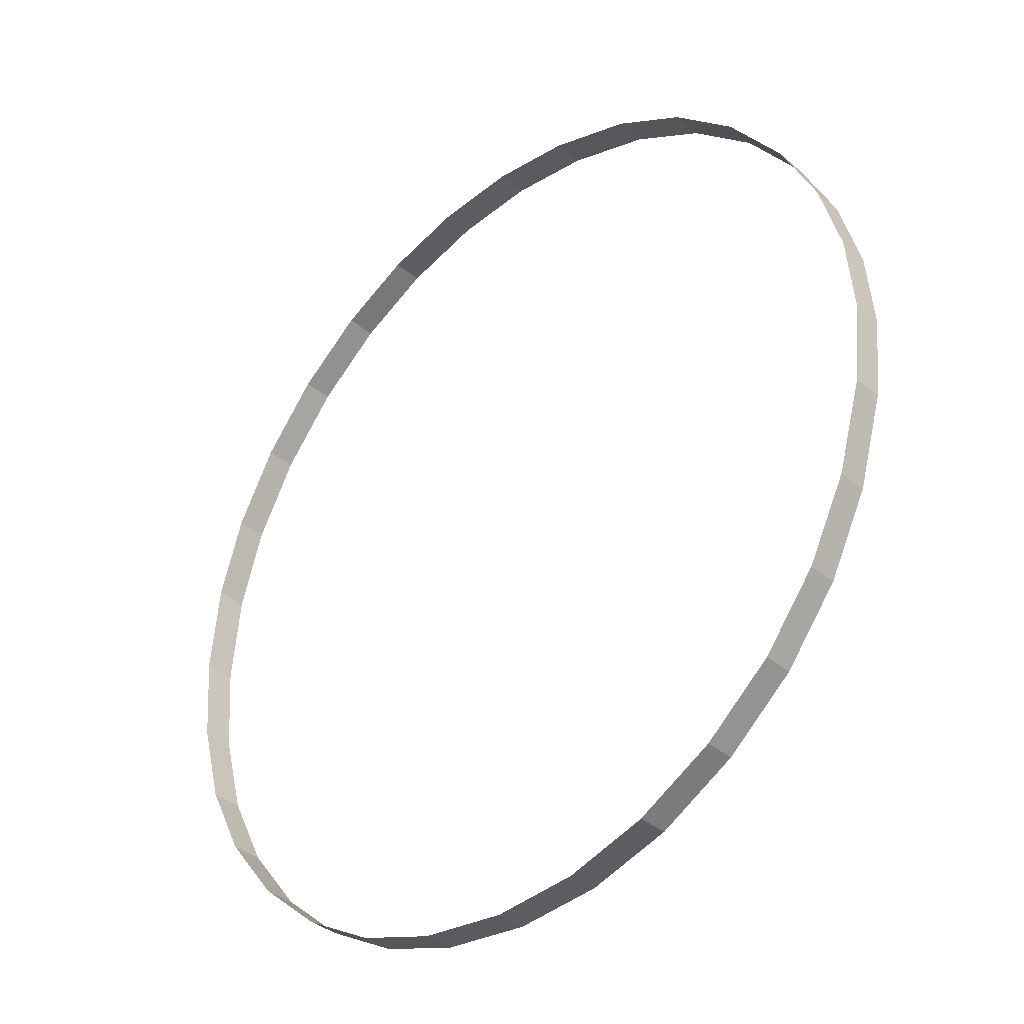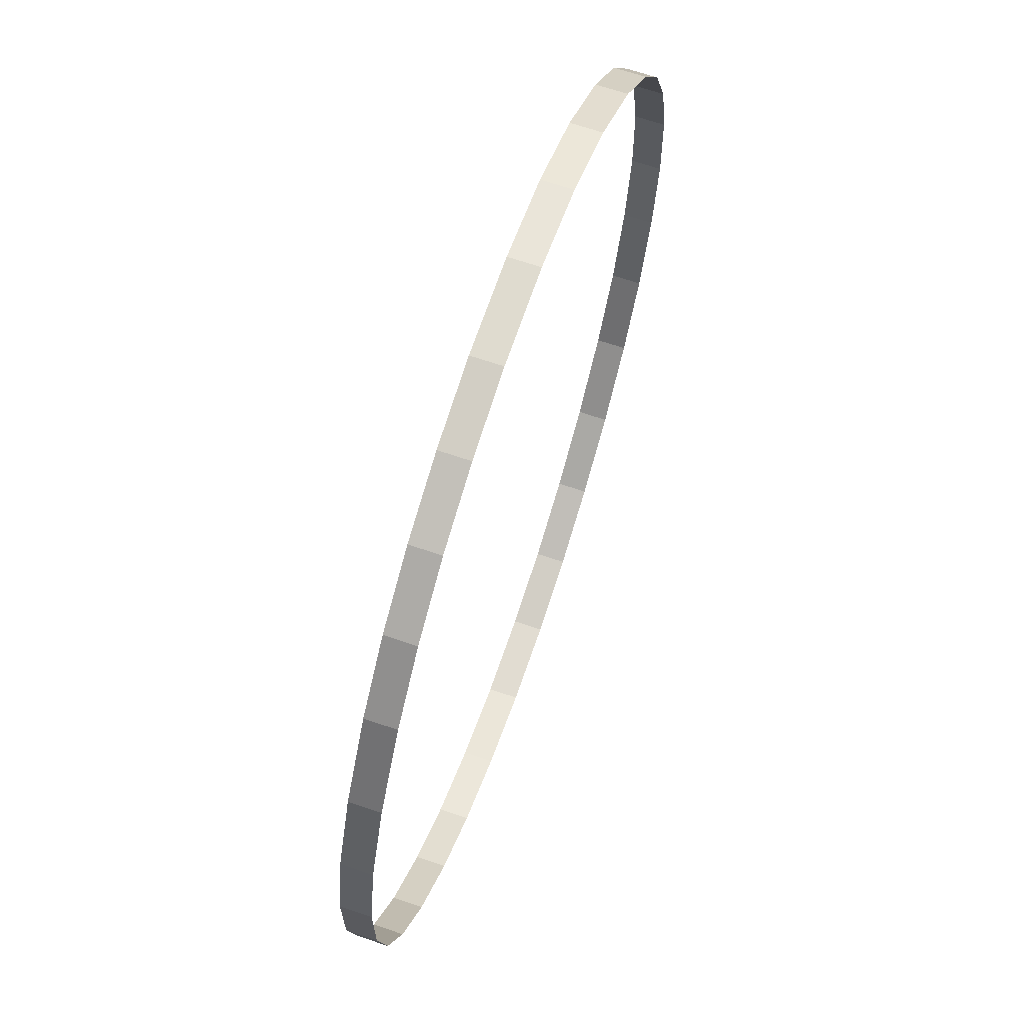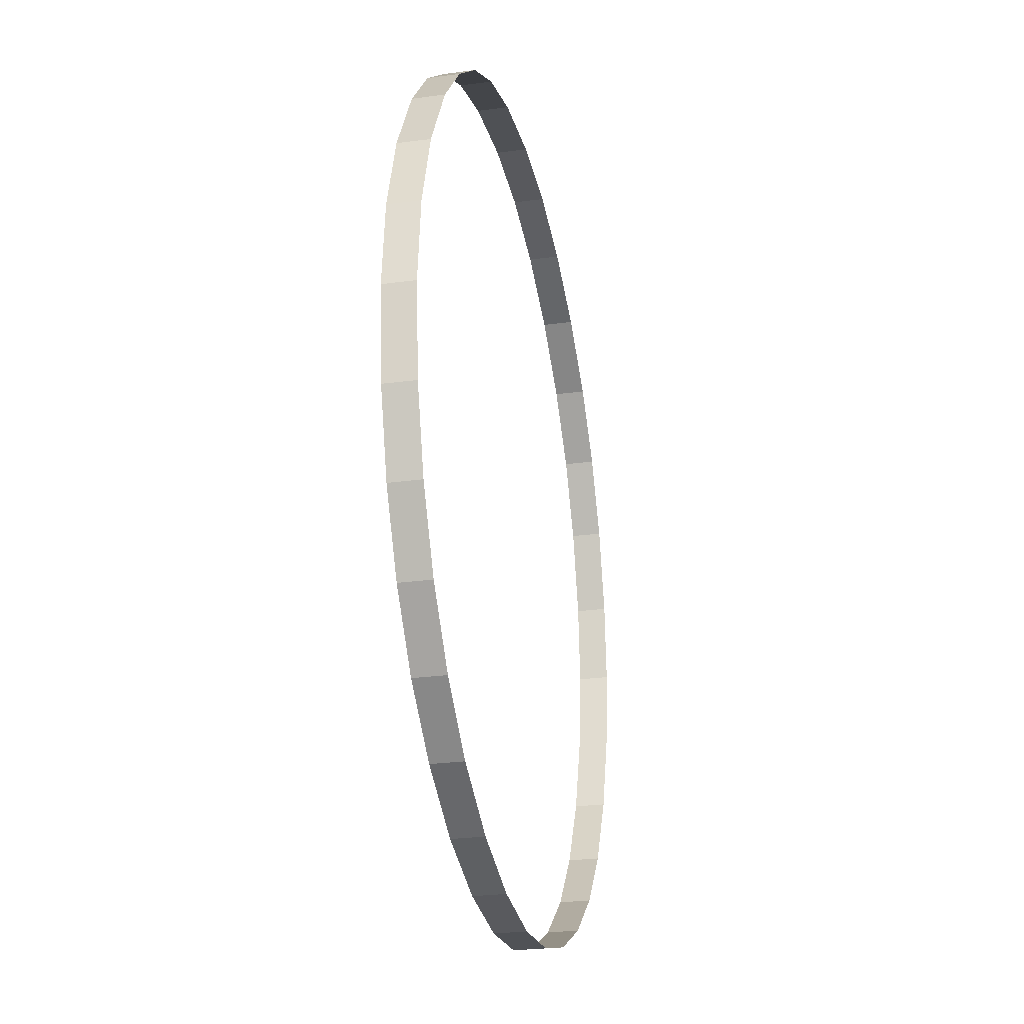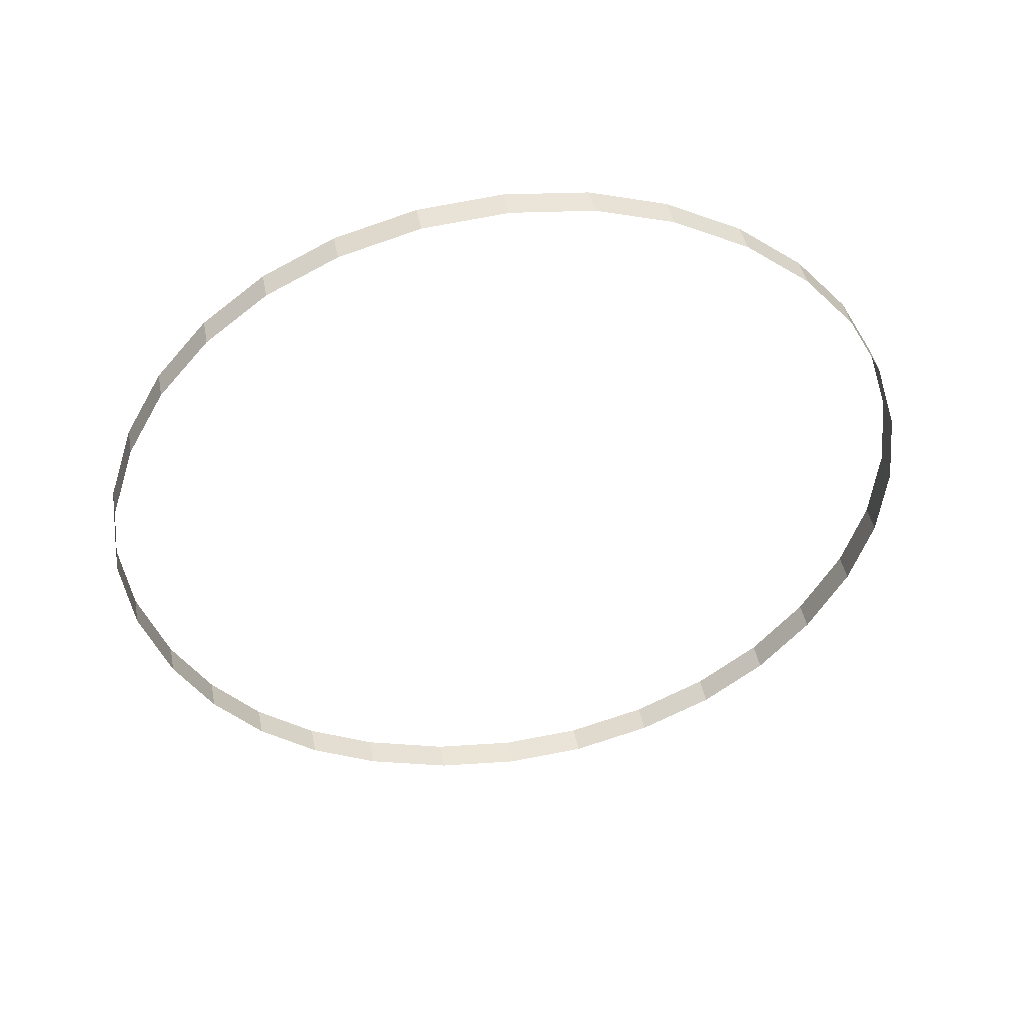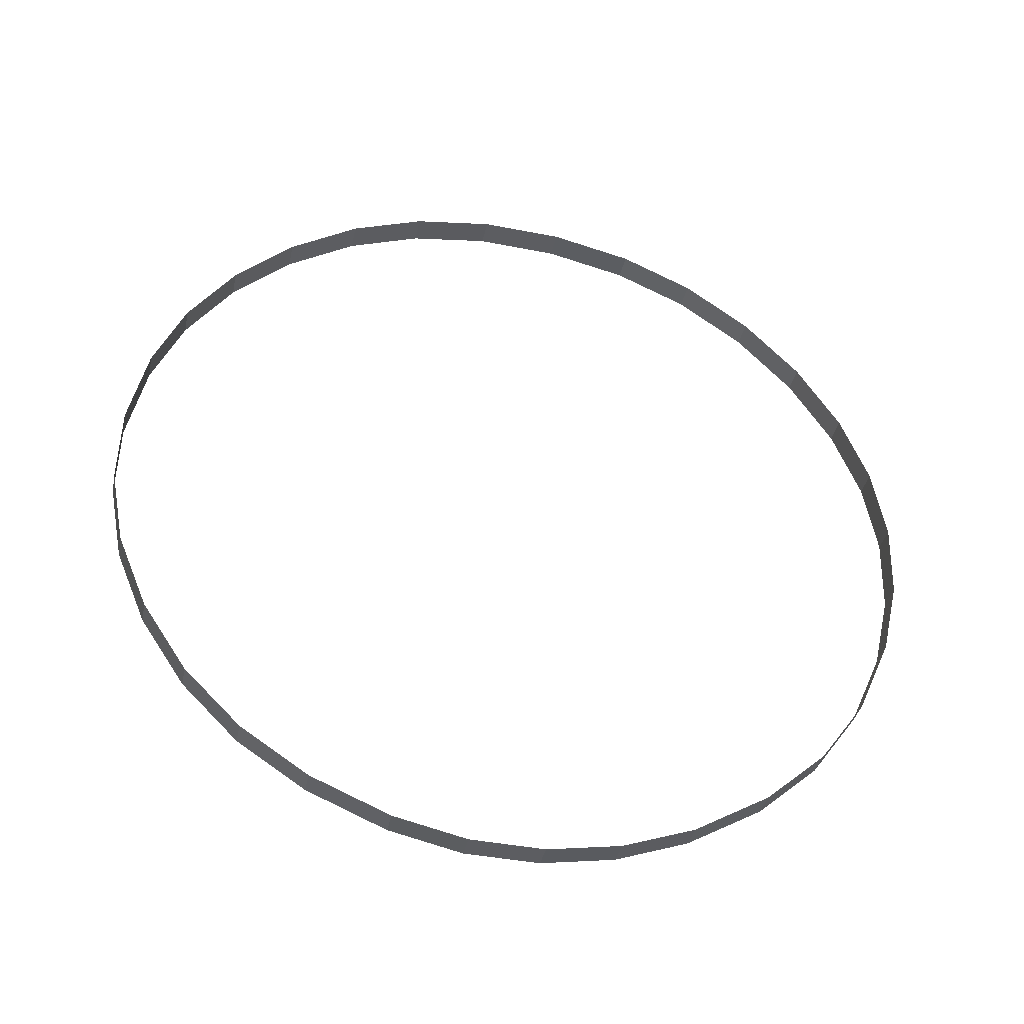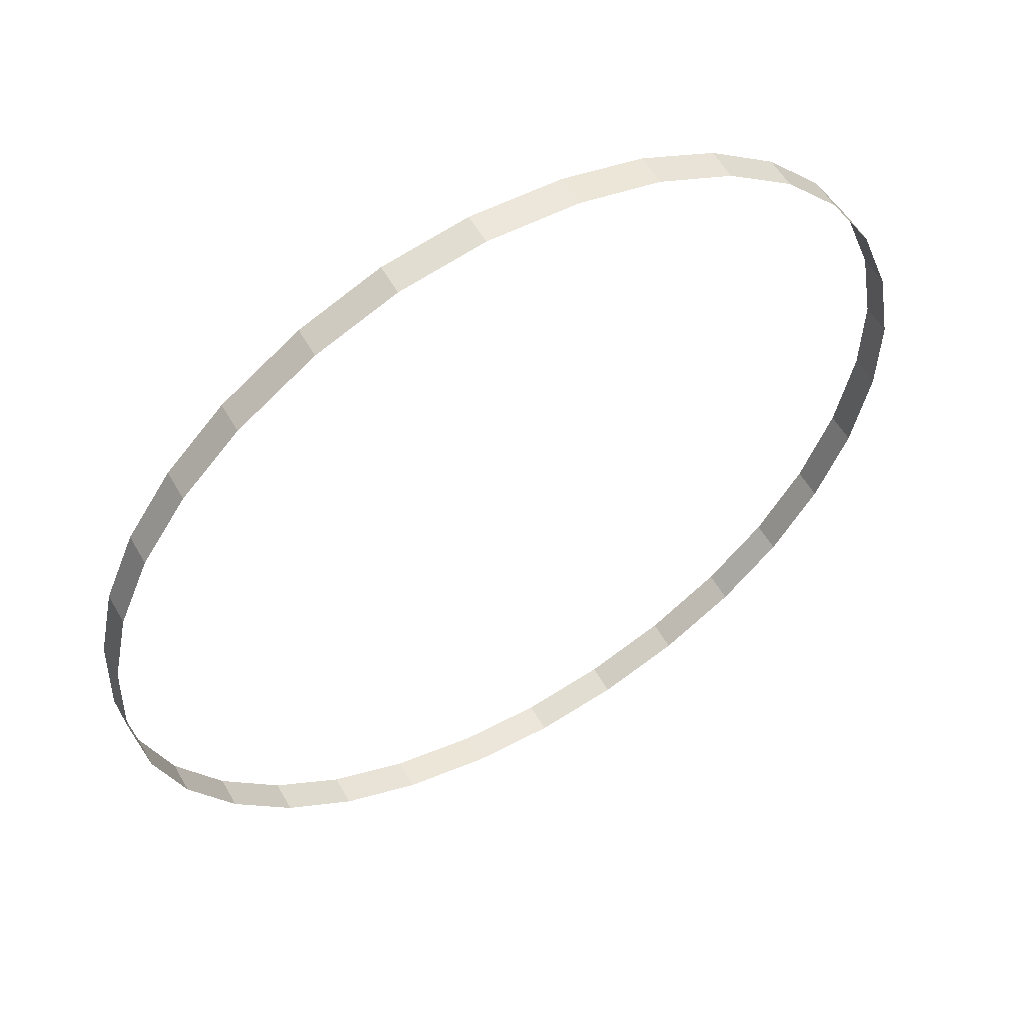
<metadata>
{"format":"obj","ext":"obj","renderer":"f3d","projection":"perspective","resolution":1024,"background":"white","views":[{"elev":-20.0,"azim":43.5,"up":"+Y"},{"elev":26.7,"azim":105.1,"up":"+Y"},{"elev":74.9,"azim":-92.4,"up":"+Y"},{"elev":-49.9,"azim":-112.9,"up":"+Z"},{"elev":49.7,"azim":108.1,"up":"+Z"},{"elev":42.2,"azim":149.9,"up":"+Y"}]}
</metadata>
<code>
o #ID1201
v -0.06664 -0.5681 0.3278
v -0.06658 -0.5687 0.3282
v -0.06658 -0.5687 0.328
v -0.06664 -0.568 0.3281
v -0.06664 -0.568 0.3281
v -0.06664 -0.5681 0.3278
v -0.06658 -0.5687 0.3282
v -0.06658 -0.5687 0.328
v -0.06658 -0.5675 0.3277
v -0.06664 -0.568 0.3281
v -0.06664 -0.5681 0.3278
v -0.06658 -0.5674 0.3279
v -0.06658 -0.5674 0.3279
v -0.06658 -0.5675 0.3277
v -0.06664 -0.568 0.3281
v -0.06664 -0.5681 0.3278
v -0.06658 -0.5687 0.328
v -0.06642 -0.5693 0.3283
v -0.06642 -0.5693 0.3281
v -0.06658 -0.5687 0.3282
v -0.06658 -0.5687 0.3282
v -0.06658 -0.5687 0.328
v -0.06642 -0.5693 0.3283
v -0.06642 -0.5693 0.3281
v -0.06639 -0.5669 0.3276
v -0.06658 -0.5674 0.3279
v -0.06658 -0.5675 0.3277
v -0.06639 -0.5668 0.3278
v -0.06639 -0.5668 0.3278
v -0.06639 -0.5669 0.3276
v -0.06658 -0.5674 0.3279
v -0.06658 -0.5675 0.3277
v -0.06615 -0.5699 0.3282
v -0.06642 -0.5693 0.3283
v -0.06615 -0.5698 0.3284
v -0.06642 -0.5693 0.3281
v -0.06642 -0.5693 0.3281
v -0.06615 -0.5699 0.3282
v -0.06642 -0.5693 0.3283
v -0.06615 -0.5698 0.3284
v -0.0661 -0.5663 0.3275
v -0.06639 -0.5668 0.3278
v -0.06639 -0.5669 0.3276
v -0.0661 -0.5663 0.3277
v -0.0661 -0.5663 0.3277
v -0.0661 -0.5663 0.3275
v -0.06639 -0.5668 0.3278
v -0.06639 -0.5669 0.3276
v -0.06615 -0.5699 0.3282
v -0.06578 -0.5703 0.3285
v -0.06578 -0.5703 0.3283
v -0.06615 -0.5698 0.3284
v -0.06615 -0.5698 0.3284
v -0.06615 -0.5699 0.3282
v -0.06578 -0.5703 0.3285
v -0.06578 -0.5703 0.3283
v -0.06571 -0.5659 0.3274
v -0.0661 -0.5663 0.3277
v -0.0661 -0.5663 0.3275
v -0.06571 -0.5658 0.3276
v -0.06571 -0.5658 0.3276
v -0.06571 -0.5659 0.3274
v -0.0661 -0.5663 0.3277
v -0.0661 -0.5663 0.3275
v -0.06578 -0.5703 0.3285
v -0.06531 -0.5707 0.3284
v -0.06578 -0.5703 0.3283
v -0.06531 -0.5707 0.3286
v -0.06531 -0.5707 0.3286
v -0.06578 -0.5703 0.3285
v -0.06531 -0.5707 0.3284
v -0.06578 -0.5703 0.3283
v -0.06526 -0.5655 0.3273
v -0.06571 -0.5658 0.3276
v -0.06571 -0.5659 0.3274
v -0.06526 -0.5654 0.3275
v -0.06526 -0.5654 0.3275
v -0.06526 -0.5655 0.3273
v -0.06571 -0.5658 0.3276
v -0.06571 -0.5659 0.3274
v -0.06531 -0.5707 0.3284
v -0.06477 -0.571 0.3287
v -0.06477 -0.571 0.3285
v -0.06531 -0.5707 0.3286
v -0.06531 -0.5707 0.3286
v -0.06531 -0.5707 0.3284
v -0.06477 -0.571 0.3287
v -0.06477 -0.571 0.3285
v -0.06474 -0.5652 0.3272
v -0.06526 -0.5654 0.3275
v -0.06526 -0.5655 0.3273
v -0.06474 -0.5652 0.3275
v -0.06474 -0.5652 0.3275
v -0.06474 -0.5652 0.3272
v -0.06526 -0.5654 0.3275
v -0.06526 -0.5655 0.3273
v -0.06477 -0.571 0.3287
v -0.06419 -0.5712 0.3285
v -0.06477 -0.571 0.3285
v -0.06419 -0.5711 0.3287
v -0.06419 -0.5711 0.3287
v -0.06477 -0.571 0.3287
v -0.06419 -0.5712 0.3285
v -0.06477 -0.571 0.3285
v -0.06419 -0.565 0.3274
v -0.06474 -0.5652 0.3272
v -0.06419 -0.565 0.3272
v -0.06474 -0.5652 0.3275
v -0.06474 -0.5652 0.3275
v -0.06419 -0.565 0.3274
v -0.06474 -0.5652 0.3272
v -0.06419 -0.565 0.3272
v -0.06419 -0.5711 0.3287
v -0.0636 -0.5713 0.3285
v -0.06419 -0.5712 0.3285
v -0.0636 -0.5712 0.3287
v -0.0636 -0.5712 0.3287
v -0.06419 -0.5711 0.3287
v -0.0636 -0.5713 0.3285
v -0.06419 -0.5712 0.3285
v -0.0636 -0.565 0.3272
v -0.06419 -0.565 0.3274
v -0.06419 -0.565 0.3272
v -0.0636 -0.5649 0.3274
v -0.0636 -0.5649 0.3274
v -0.0636 -0.565 0.3272
v -0.06419 -0.565 0.3274
v -0.06419 -0.565 0.3272
v -0.0636 -0.5713 0.3285
v -0.06296 -0.5712 0.3287
v -0.06296 -0.5712 0.3285
v -0.0636 -0.5712 0.3287
v -0.0636 -0.5712 0.3287
v -0.0636 -0.5713 0.3285
v -0.06296 -0.5712 0.3287
v -0.06296 -0.5712 0.3285
v -0.06295 -0.5651 0.3272
v -0.0636 -0.5649 0.3274
v -0.0636 -0.565 0.3272
v -0.06295 -0.565 0.3274
v -0.06295 -0.565 0.3274
v -0.06295 -0.5651 0.3272
v -0.0636 -0.5649 0.3274
v -0.0636 -0.565 0.3272
v -0.06296 -0.5712 0.3285
v -0.06238 -0.571 0.3287
v -0.06238 -0.571 0.3285
v -0.06296 -0.5712 0.3287
v -0.06296 -0.5712 0.3287
v -0.06296 -0.5712 0.3285
v -0.06238 -0.571 0.3287
v -0.06238 -0.571 0.3285
v -0.06237 -0.5652 0.3275
v -0.06295 -0.5651 0.3272
v -0.06237 -0.5652 0.3272
v -0.06295 -0.565 0.3274
v -0.06295 -0.565 0.3274
v -0.06237 -0.5652 0.3275
v -0.06295 -0.5651 0.3272
v -0.06237 -0.5652 0.3272
v -0.06238 -0.571 0.3287
v -0.06186 -0.5707 0.3284
v -0.06238 -0.571 0.3285
v -0.06186 -0.5707 0.3286
v -0.06186 -0.5707 0.3286
v -0.06238 -0.571 0.3287
v -0.06186 -0.5707 0.3284
v -0.06238 -0.571 0.3285
v -0.06184 -0.5655 0.3273
v -0.06237 -0.5652 0.3275
v -0.06237 -0.5652 0.3272
v -0.06184 -0.5655 0.3275
v -0.06184 -0.5655 0.3275
v -0.06184 -0.5655 0.3273
v -0.06237 -0.5652 0.3275
v -0.06237 -0.5652 0.3272
v -0.06186 -0.5707 0.3284
v -0.06139 -0.5703 0.3285
v -0.06139 -0.5703 0.3283
v -0.06186 -0.5707 0.3286
v -0.06186 -0.5707 0.3286
v -0.06186 -0.5707 0.3284
v -0.06139 -0.5703 0.3285
v -0.06139 -0.5703 0.3283
v -0.06133 -0.5659 0.3276
v -0.06184 -0.5655 0.3273
v -0.06133 -0.566 0.3274
v -0.06184 -0.5655 0.3275
v -0.06184 -0.5655 0.3275
v -0.06133 -0.5659 0.3276
v -0.06184 -0.5655 0.3273
v -0.06133 -0.566 0.3274
v -0.061 -0.5698 0.3284
v -0.06139 -0.5703 0.3283
v -0.06139 -0.5703 0.3285
v -0.061 -0.5698 0.3282
v -0.061 -0.5698 0.3282
v -0.061 -0.5698 0.3284
v -0.06139 -0.5703 0.3283
v -0.06139 -0.5703 0.3285
v -0.06133 -0.5659 0.3276
v -0.06097 -0.5665 0.3275
v -0.06097 -0.5664 0.3277
v -0.06133 -0.566 0.3274
v -0.06133 -0.566 0.3274
v -0.06133 -0.5659 0.3276
v -0.06097 -0.5665 0.3275
v -0.06097 -0.5664 0.3277
v -0.06072 -0.5693 0.3283
v -0.061 -0.5698 0.3282
v -0.061 -0.5698 0.3284
v -0.06072 -0.5693 0.3281
v -0.06072 -0.5693 0.3281
v -0.06072 -0.5693 0.3283
v -0.061 -0.5698 0.3282
v -0.061 -0.5698 0.3284
v -0.06097 -0.5664 0.3277
v -0.06071 -0.567 0.3276
v -0.06071 -0.5669 0.3278
v -0.06097 -0.5665 0.3275
v -0.06097 -0.5665 0.3275
v -0.06097 -0.5664 0.3277
v -0.06071 -0.567 0.3276
v -0.06071 -0.5669 0.3278
v -0.06055 -0.5687 0.3282
v -0.06072 -0.5693 0.3281
v -0.06072 -0.5693 0.3283
v -0.06055 -0.5687 0.328
v -0.06055 -0.5687 0.328
v -0.06055 -0.5687 0.3282
v -0.06072 -0.5693 0.3281
v -0.06072 -0.5693 0.3283
v -0.06055 -0.5674 0.3279
v -0.06071 -0.567 0.3276
v -0.06055 -0.5675 0.3277
v -0.06071 -0.5669 0.3278
v -0.06071 -0.5669 0.3278
v -0.06055 -0.5674 0.3279
v -0.06071 -0.567 0.3276
v -0.06055 -0.5675 0.3277
v -0.0605 -0.568 0.3281
v -0.06055 -0.5687 0.328
v -0.06055 -0.5687 0.3282
v -0.0605 -0.5681 0.3278
v -0.0605 -0.5681 0.3278
v -0.0605 -0.568 0.3281
v -0.06055 -0.5687 0.328
v -0.06055 -0.5687 0.3282
v -0.06055 -0.5674 0.3279
v -0.0605 -0.5681 0.3278
v -0.0605 -0.568 0.3281
v -0.06055 -0.5675 0.3277
v -0.06055 -0.5675 0.3277
v -0.06055 -0.5674 0.3279
v -0.0605 -0.5681 0.3278
v -0.0605 -0.568 0.3281
f 1 2 3
f 2 1 4
f 5 6 7
f 8 7 6
f 9 10 11
f 10 9 12
f 13 14 15
f 16 15 14
f 17 18 19
f 18 17 20
f 21 22 23
f 24 23 22
f 25 26 27
f 26 25 28
f 29 30 31
f 32 31 30
f 33 34 35
f 34 33 36
f 37 38 39
f 40 39 38
f 41 42 43
f 42 41 44
f 45 46 47
f 48 47 46
f 49 50 51
f 50 49 52
f 53 54 55
f 56 55 54
f 57 58 59
f 58 57 60
f 61 62 63
f 64 63 62
f 65 66 67
f 66 65 68
f 69 70 71
f 72 71 70
f 73 74 75
f 74 73 76
f 77 78 79
f 80 79 78
f 81 82 83
f 82 81 84
f 85 86 87
f 88 87 86
f 89 90 91
f 90 89 92
f 93 94 95
f 96 95 94
f 97 98 99
f 98 97 100
f 101 102 103
f 104 103 102
f 105 106 107
f 106 105 108
f 109 110 111
f 112 111 110
f 113 114 115
f 114 113 116
f 117 118 119
f 120 119 118
f 121 122 123
f 122 121 124
f 125 126 127
f 128 127 126
f 129 130 131
f 130 129 132
f 133 134 135
f 136 135 134
f 137 138 139
f 138 137 140
f 141 142 143
f 144 143 142
f 145 146 147
f 146 145 148
f 149 150 151
f 152 151 150
f 153 154 155
f 154 153 156
f 157 158 159
f 160 159 158
f 161 162 163
f 162 161 164
f 165 166 167
f 168 167 166
f 169 170 171
f 170 169 172
f 173 174 175
f 176 175 174
f 177 178 179
f 178 177 180
f 181 182 183
f 184 183 182
f 185 186 187
f 186 185 188
f 189 190 191
f 192 191 190
f 193 194 195
f 194 193 196
f 197 198 199
f 200 199 198
f 201 202 203
f 202 201 204
f 205 206 207
f 208 207 206
f 209 210 211
f 210 209 212
f 213 214 215
f 216 215 214
f 217 218 219
f 218 217 220
f 221 222 223
f 224 223 222
f 225 226 227
f 226 225 228
f 229 230 231
f 232 231 230
f 233 234 235
f 234 233 236
f 237 238 239
f 240 239 238
f 241 242 243
f 242 241 244
f 245 246 247
f 248 247 246
f 249 250 251
f 250 249 252
f 253 254 255
f 256 255 254

</code>
